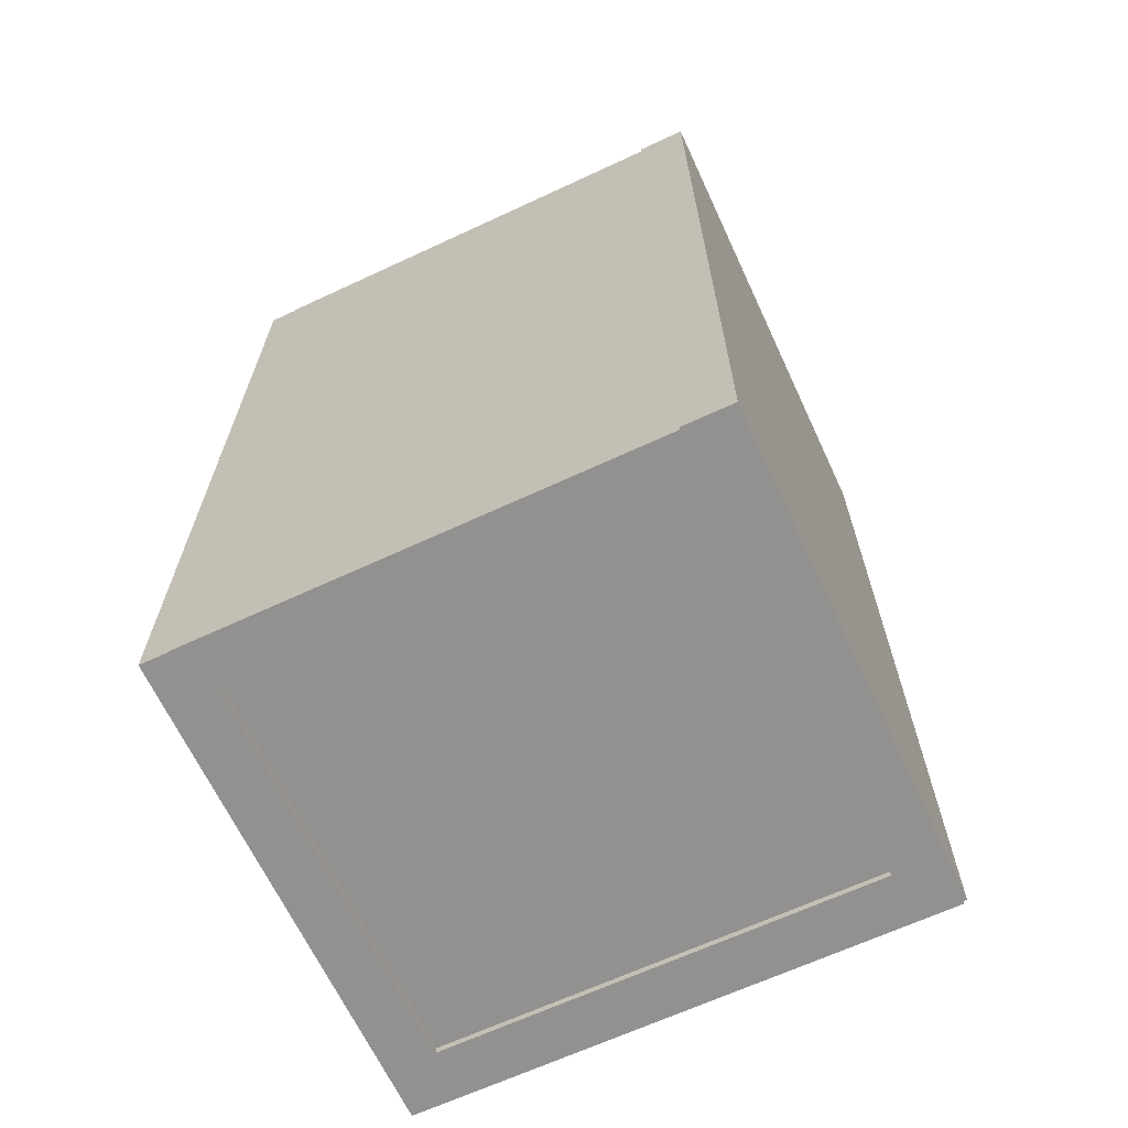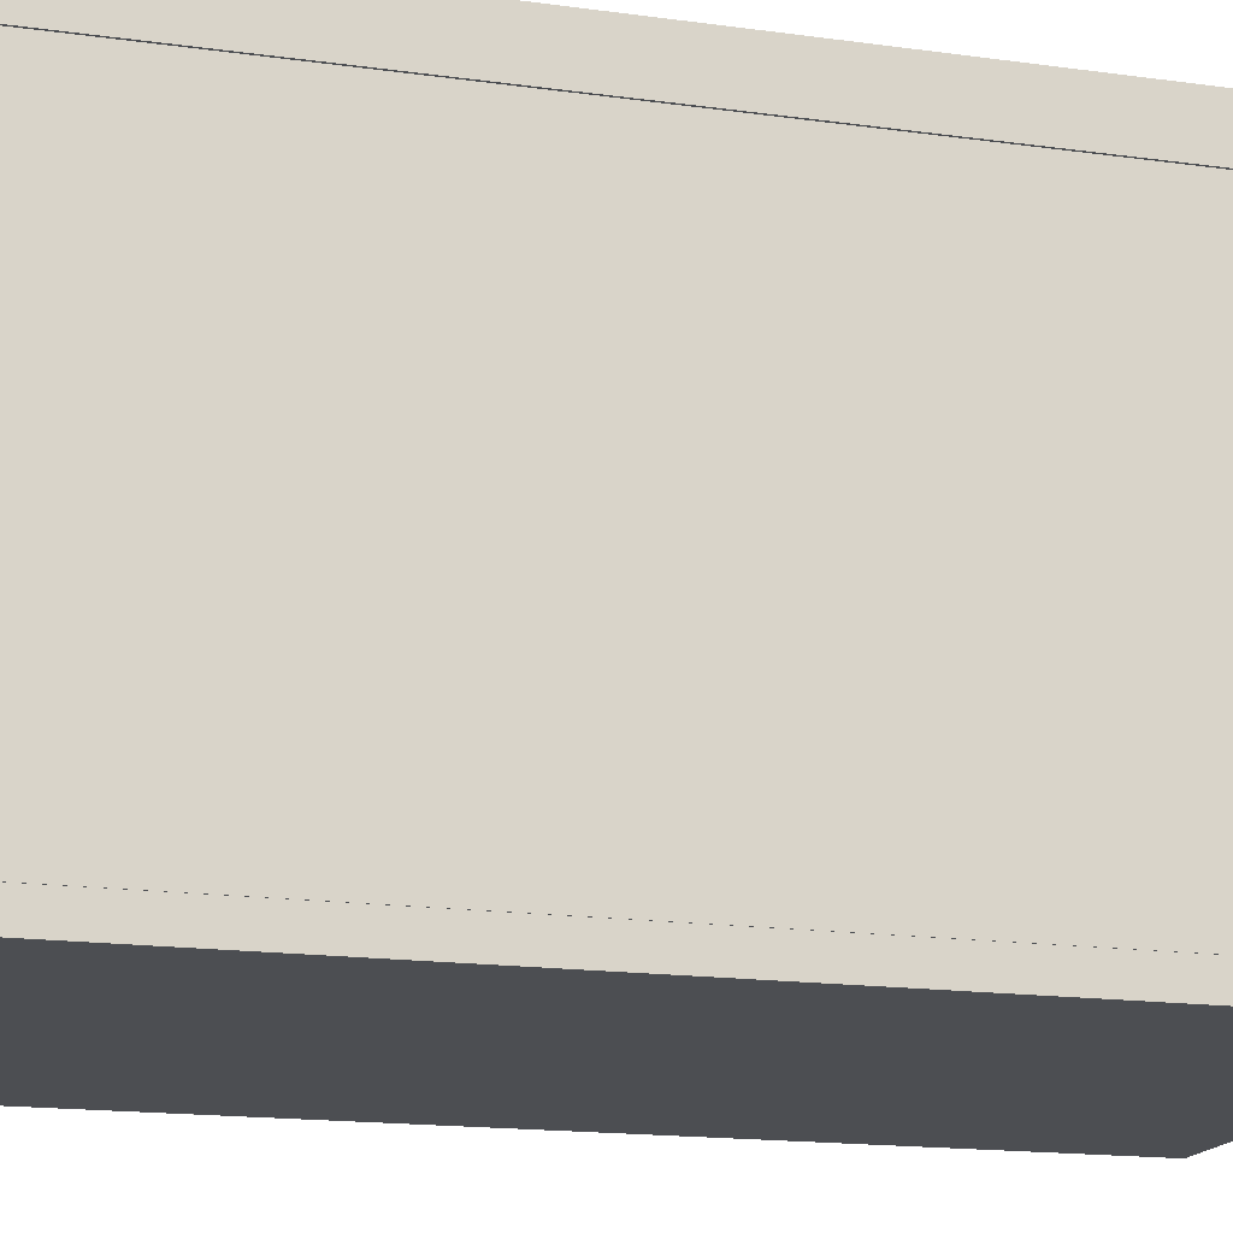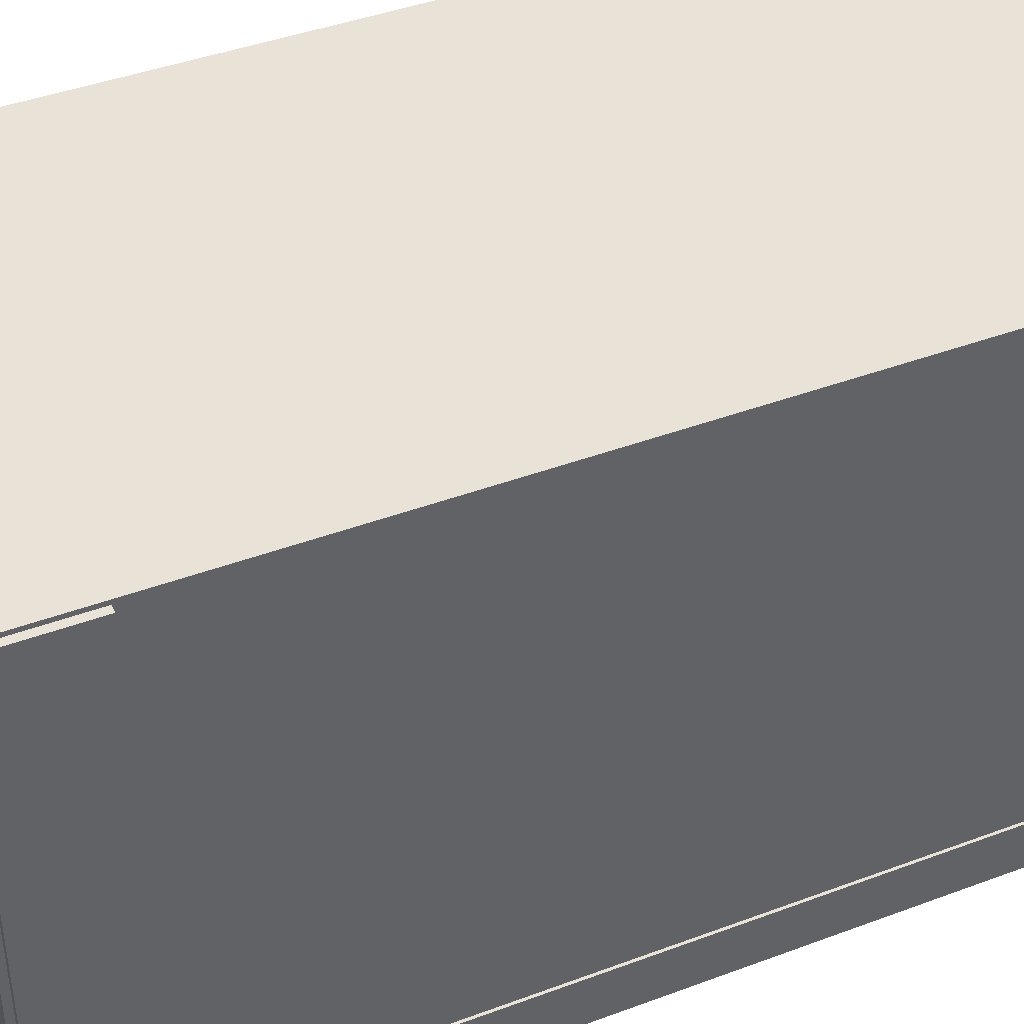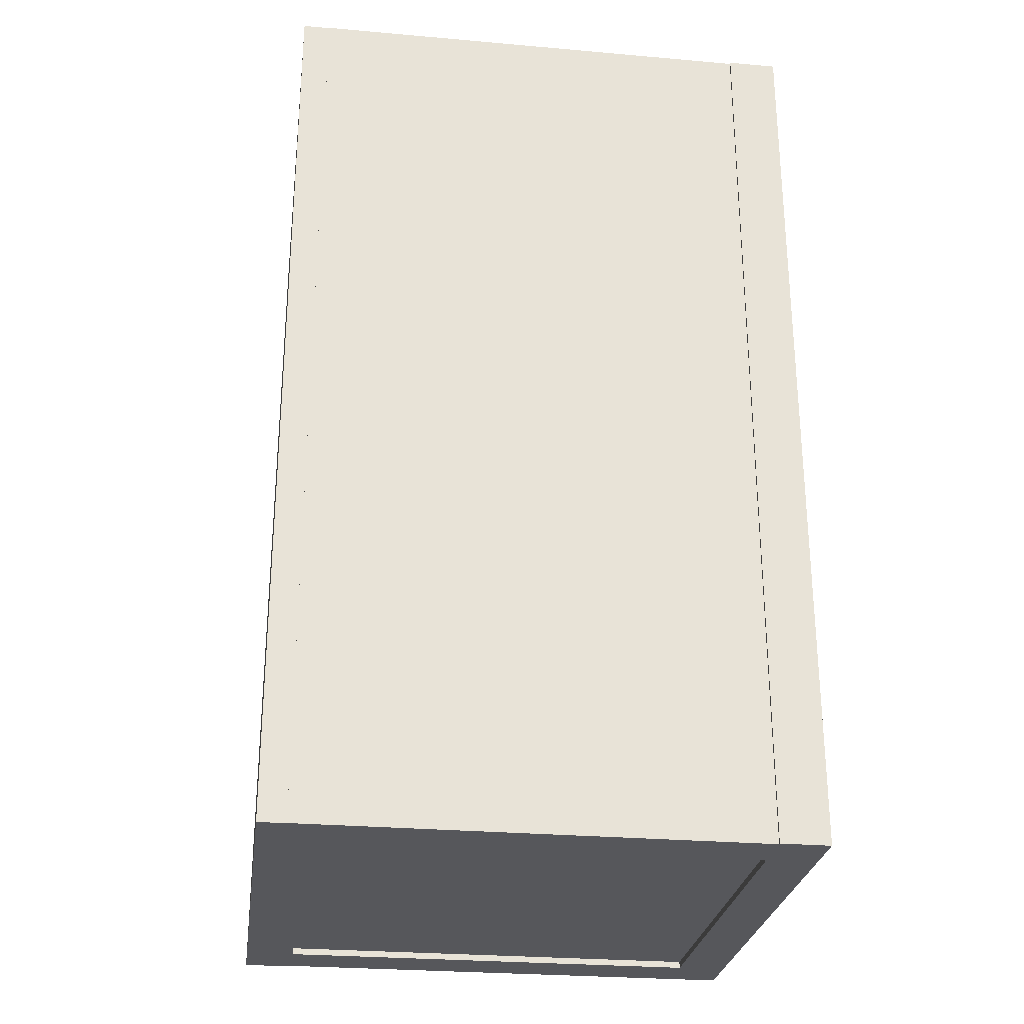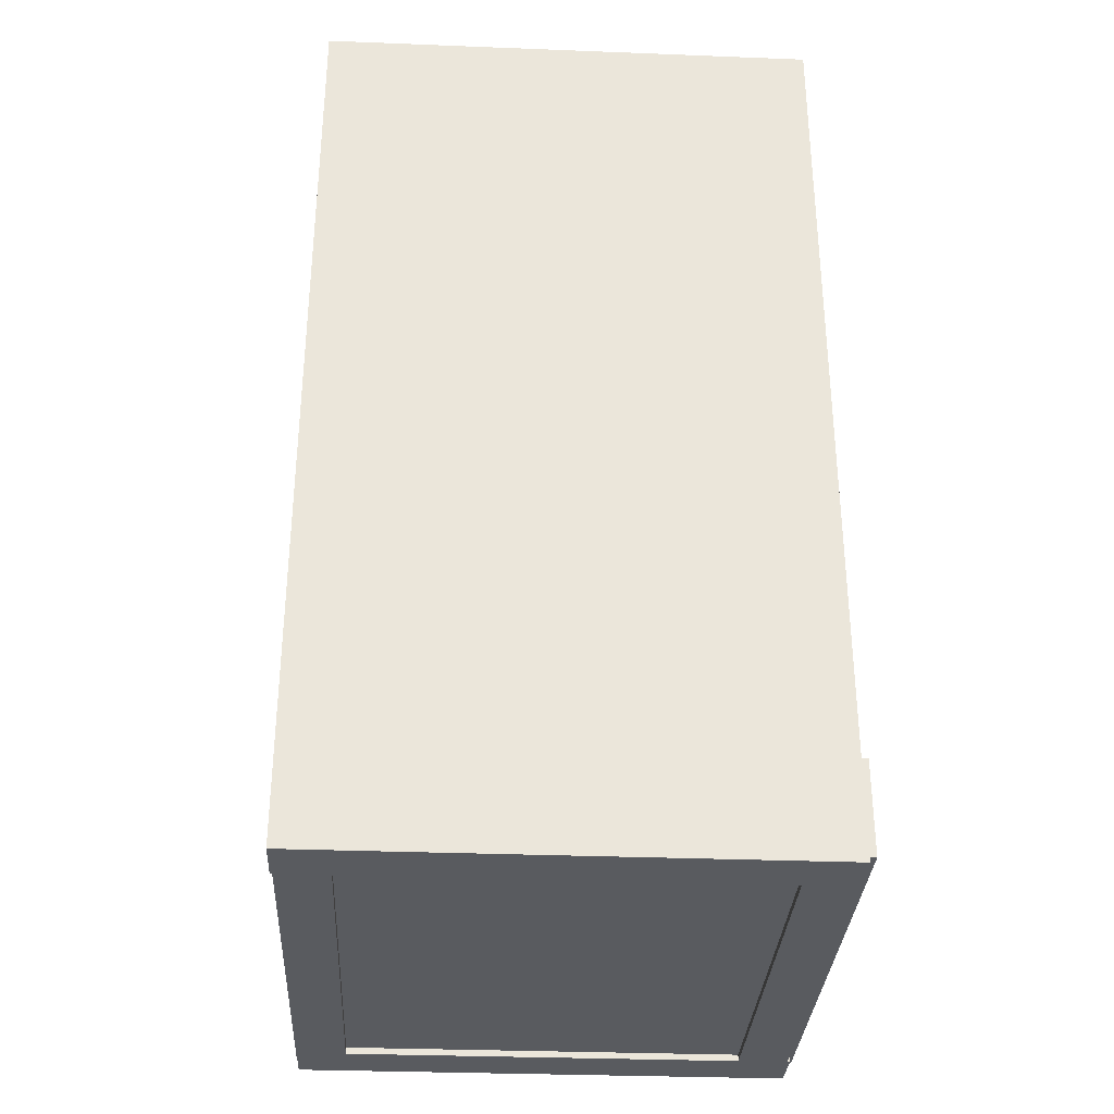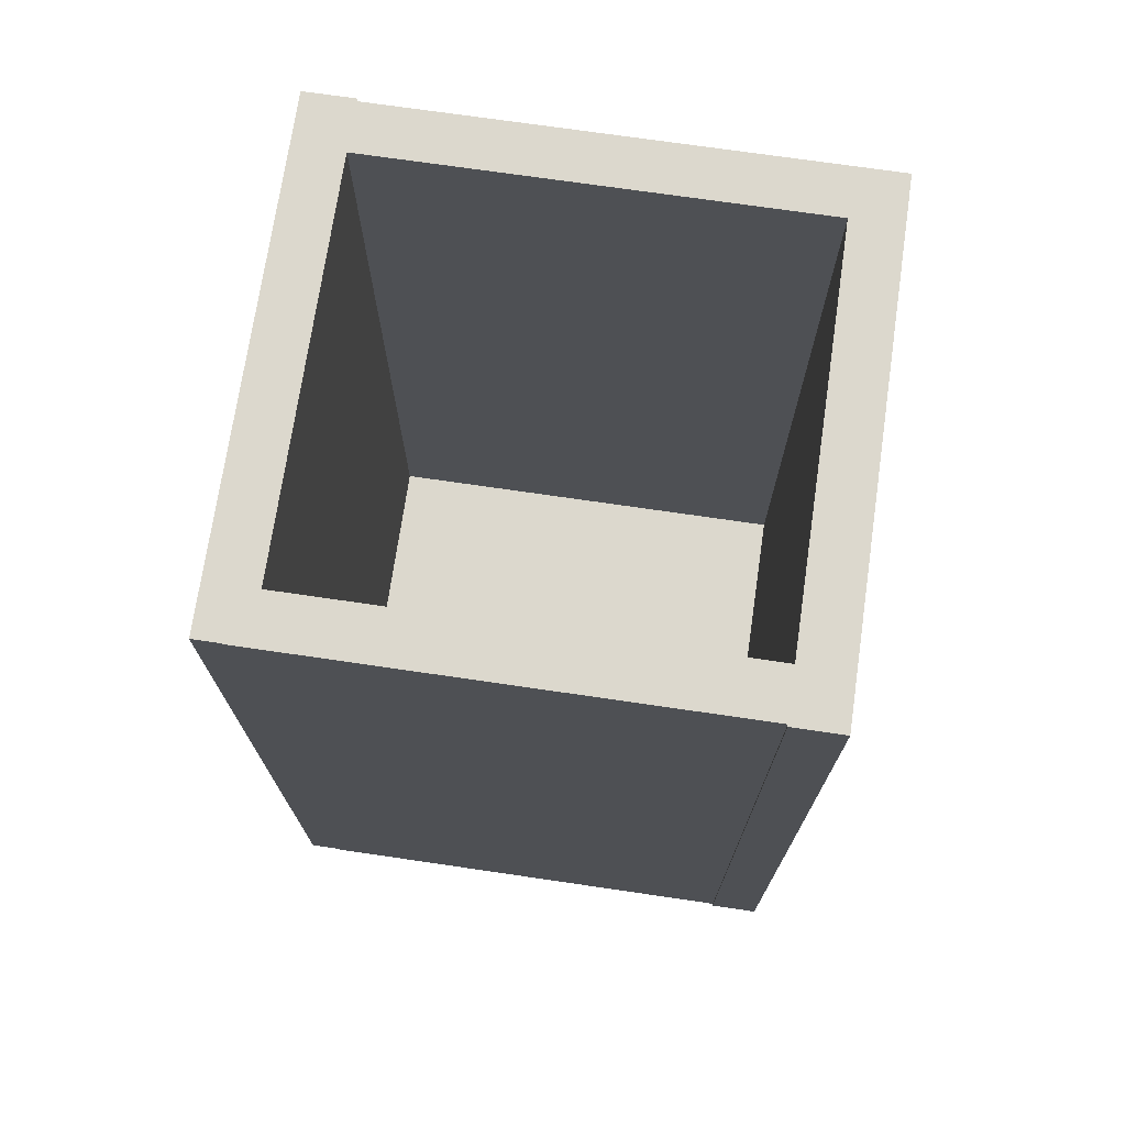
<metadata>
{"format":"obj","ext":"obj","renderer":"f3d","projection":"perspective","resolution":1024,"background":"white","views":[{"elev":-66.1,"azim":-65.0,"up":"+Y"},{"elev":-16.7,"azim":-105.7,"up":"+Z"},{"elev":41.8,"azim":65.7,"up":"+Z"},{"elev":-27.4,"azim":-97.7,"up":"+Y"},{"elev":-32.5,"azim":-3.1,"up":"+Y"},{"elev":72.5,"azim":-81.7,"up":"+Y"}]}
</metadata>
<code>
o papelera_Cube.035
v 1.954 0.004268 -2.409
v 2.278 0.004268 -2.409
v 1.954 0.06427 -2.409
v 2.278 0.06427 -2.409
v 1.954 0.004268 -2.733
v 2.278 0.004268 -2.733
v 1.954 0.06427 -2.733
v 2.278 0.06427 -2.733
v 2.274 0 -2.416
v 2.274 0.6 -2.416
v 2.241 0 -2.416
v 2.241 0.6 -2.416
v 2.274 0 -2.74
v 2.274 0.6 -2.74
v 2.241 0 -2.74
v 2.241 0.6 -2.74
v 1.983 0 -2.411
v 1.983 0.6 -2.411
v 1.951 0 -2.411
v 1.951 0.6 -2.411
v 1.983 0 -2.735
v 1.983 0.6 -2.735
v 1.951 0 -2.735
v 1.951 0.6 -2.735
v 1.951 0 -2.721
v 1.951 0.6 -2.721
v 1.951 0 -2.753
v 1.951 0.6 -2.753
v 2.275 0 -2.721
v 2.275 0.6 -2.721
v 2.275 0 -2.753
v 2.275 0.6 -2.753
v 1.949 0 -2.407
v 1.949 0.6 -2.407
v 1.949 0 -2.439
v 1.949 0.6 -2.439
v 2.274 0 -2.407
v 2.274 0.6 -2.407
v 2.274 0 -2.439
v 2.274 0.6 -2.439
f 2 4 3 1
f 4 8 7 3
f 8 6 5 7
f 6 2 1 5
f 1 3 7 5
f 6 8 4 2
f 10 12 11 9
f 12 16 15 11
f 16 14 13 15
f 14 10 9 13
f 9 11 15 13
f 14 16 12 10
f 18 20 19 17
f 20 24 23 19
f 24 22 21 23
f 22 18 17 21
f 17 19 23 21
f 22 24 20 18
f 26 28 27 25
f 28 32 31 27
f 32 30 29 31
f 30 26 25 29
f 25 27 31 29
f 30 32 28 26
f 34 36 35 33
f 36 40 39 35
f 40 38 37 39
f 38 34 33 37
f 33 35 39 37
f 38 40 36 34

</code>
